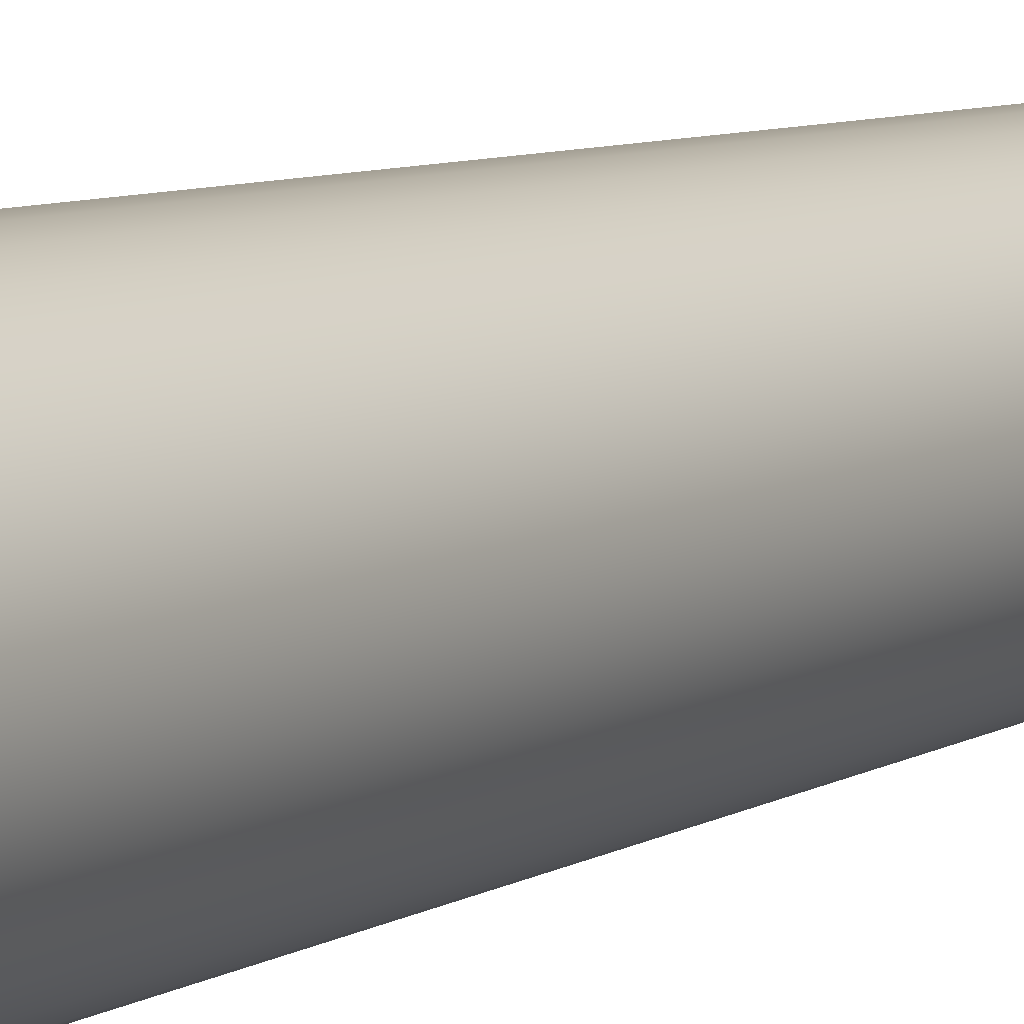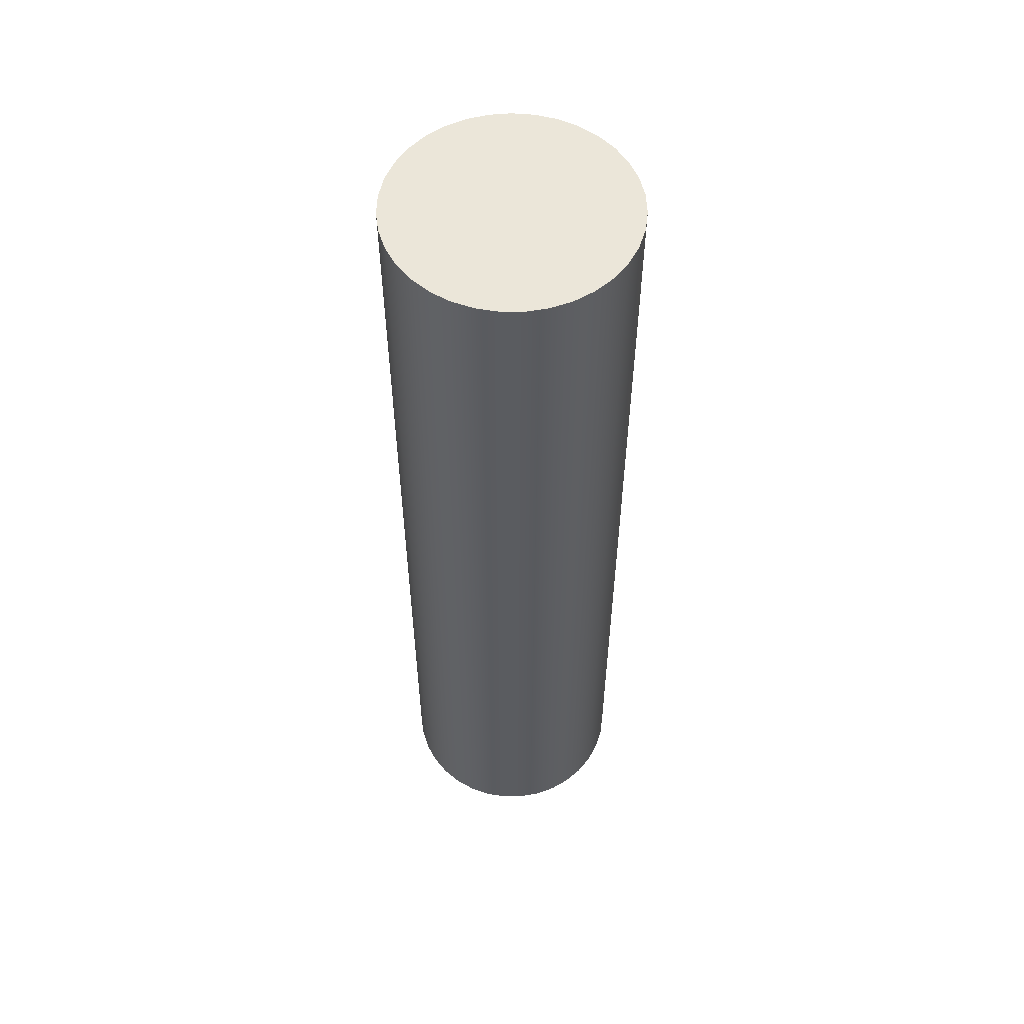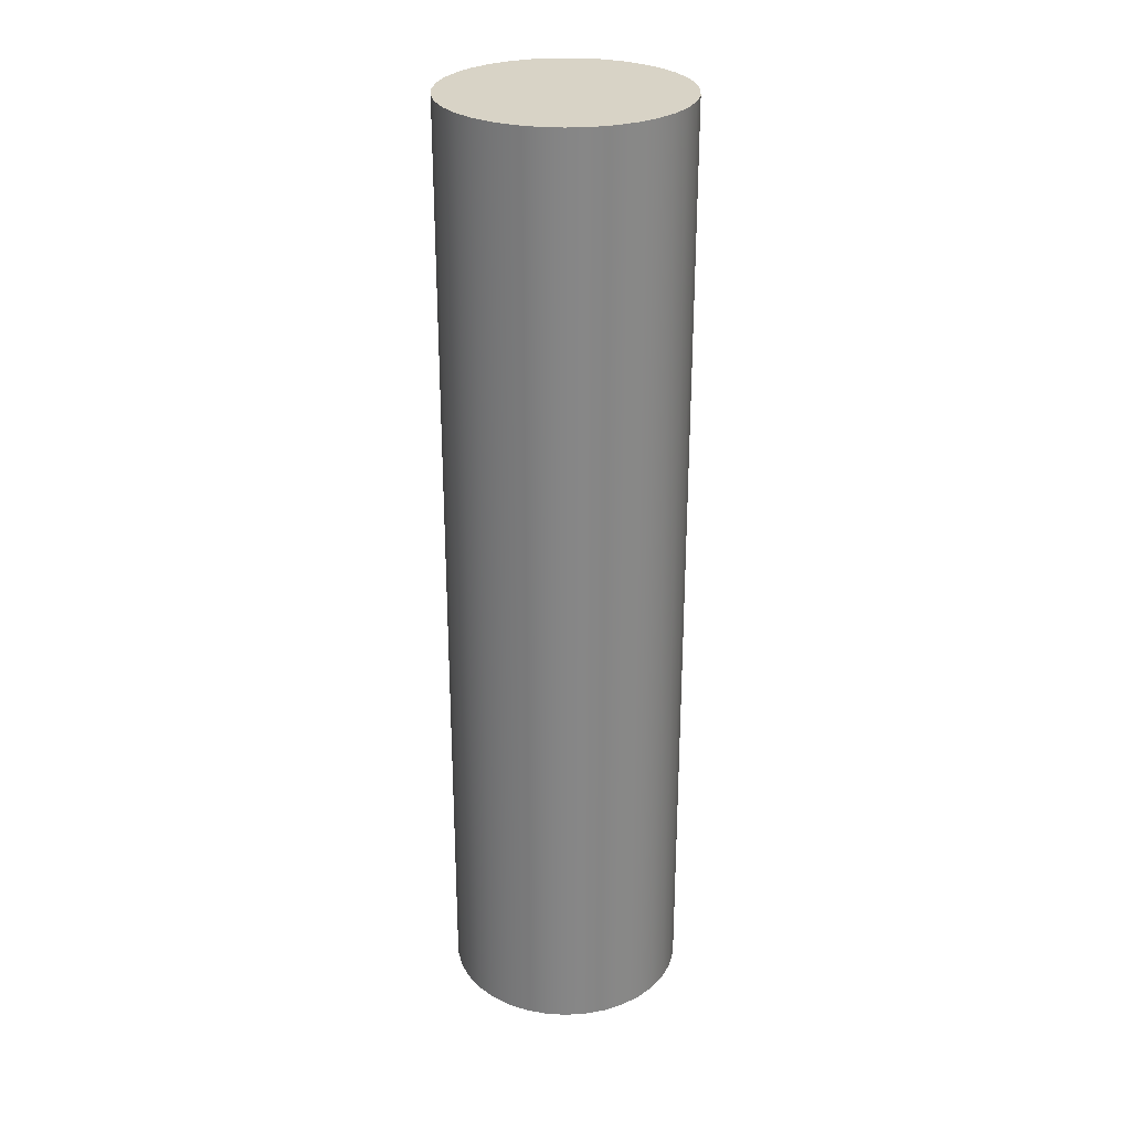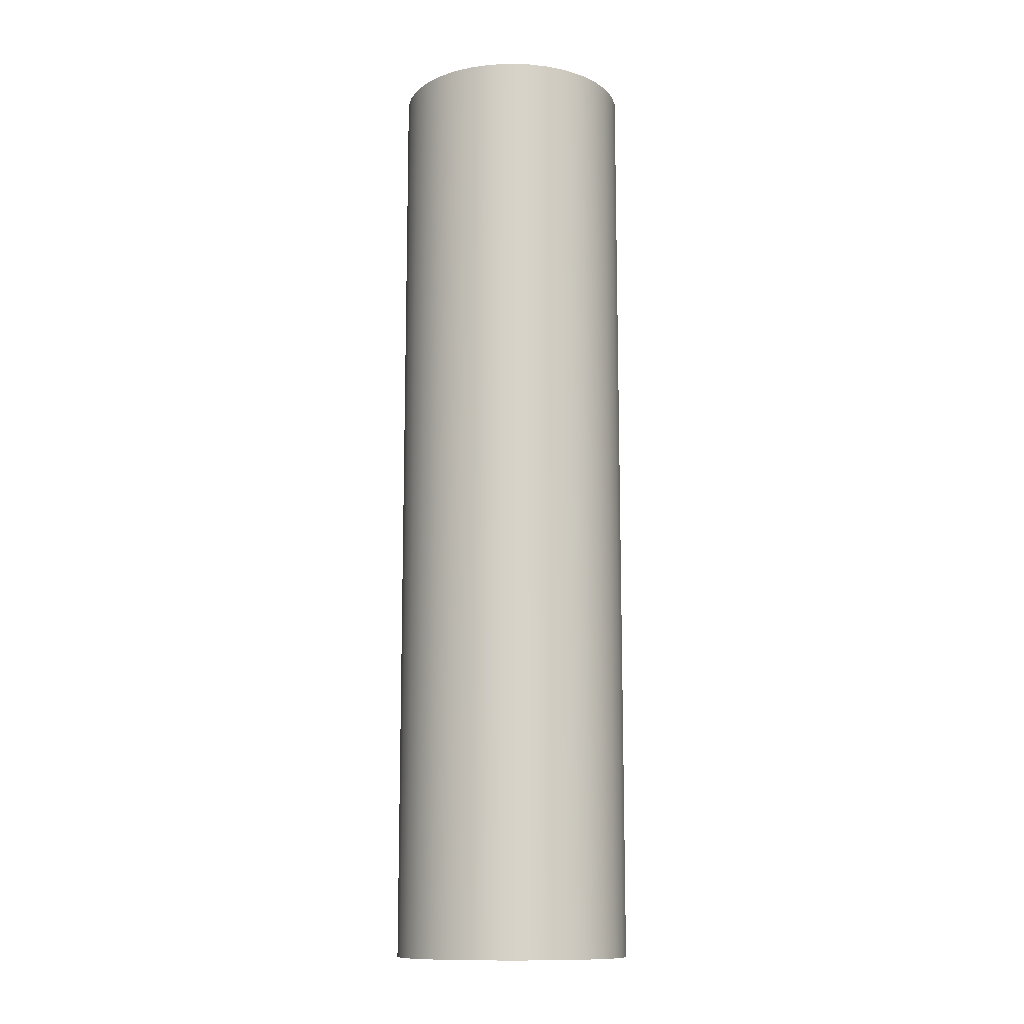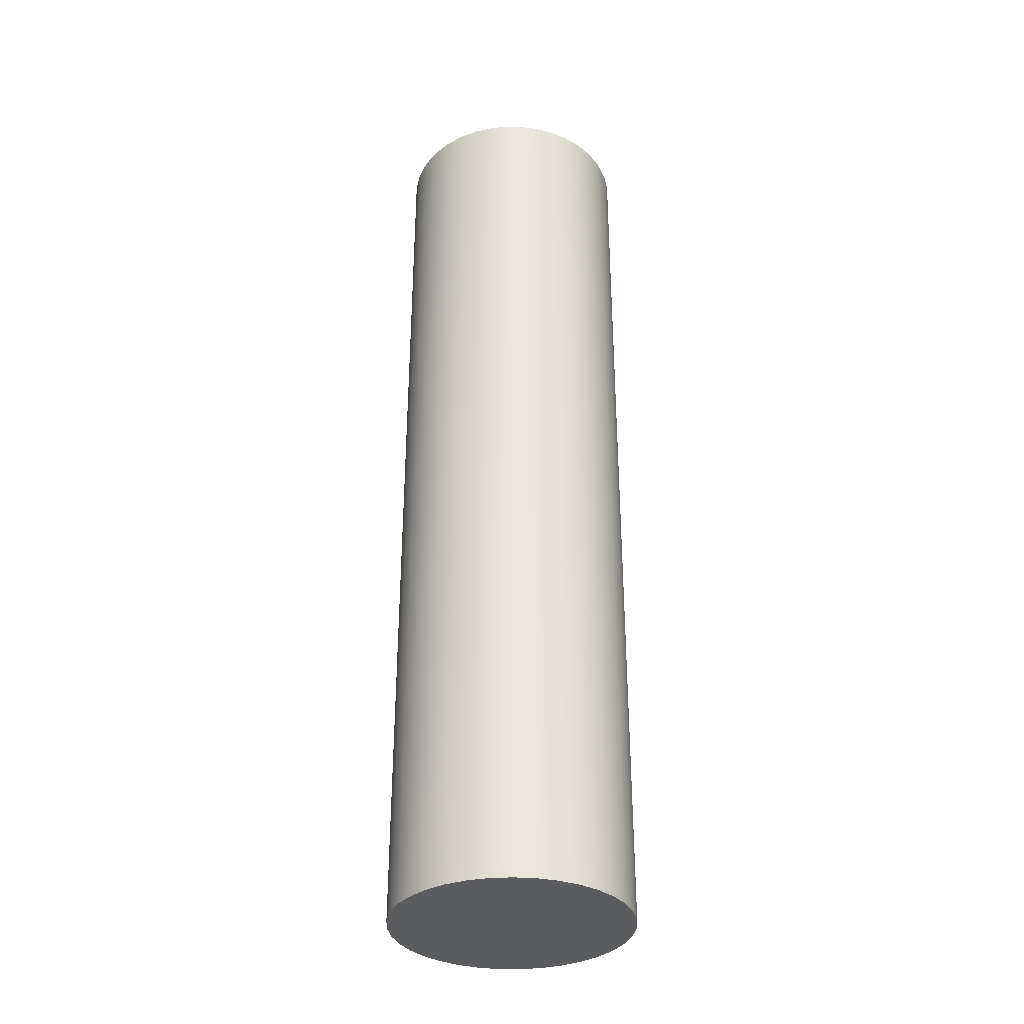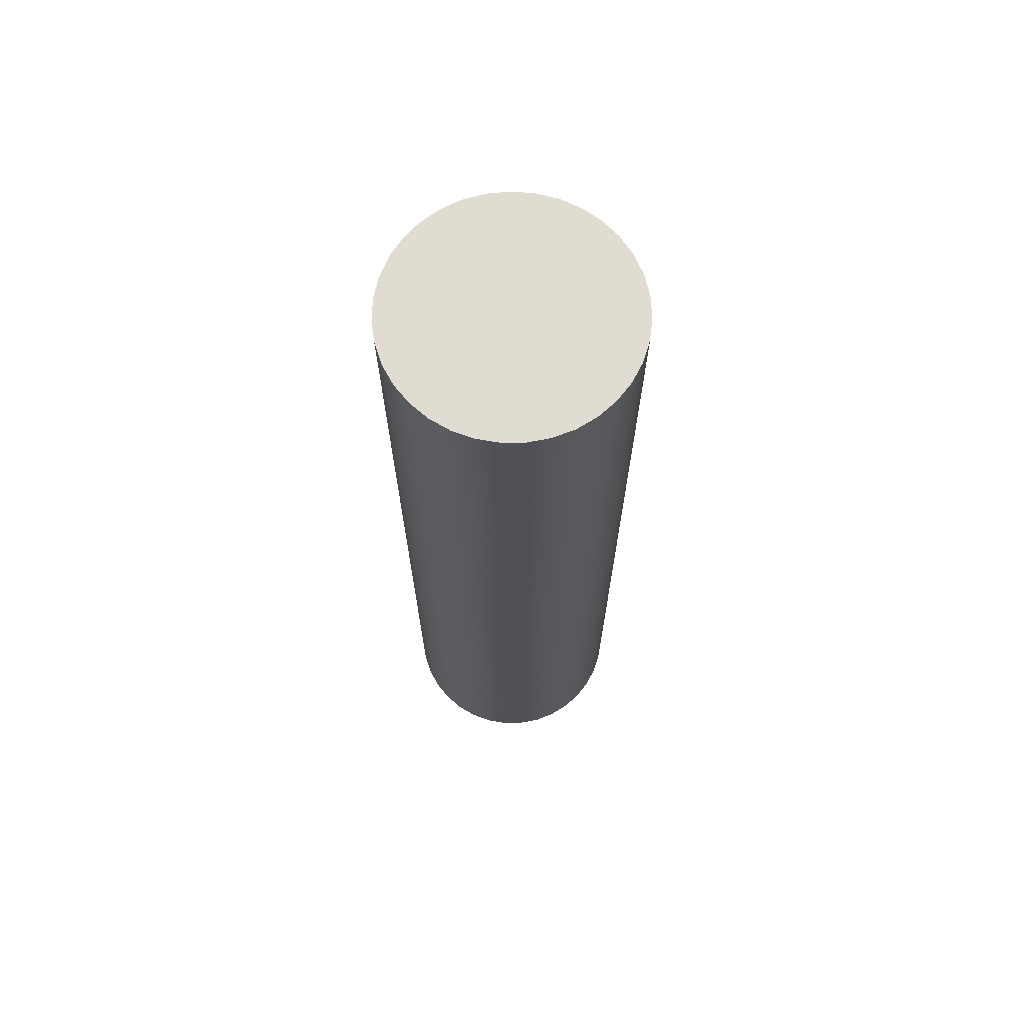
<metadata>
{"format":"obj","ext":"obj","renderer":"f3d","projection":"perspective","resolution":1024,"background":"white","views":[{"elev":7.0,"azim":-149.5,"up":"+Y"},{"elev":55.8,"azim":120.6,"up":"+Z"},{"elev":28.1,"azim":-28.0,"up":"+Z"},{"elev":-12.3,"azim":116.7,"up":"+Z"},{"elev":-34.0,"azim":146.2,"up":"+Z"},{"elev":69.2,"azim":99.7,"up":"+Z"}]}
</metadata>
<code>
v -0.174 -2.131e-17 0
v -0.1712 0.03107 0
v -0.1629 0.06114 0
v -0.1494 0.08924 0
v -0.131 0.1145 0
v -0.1085 0.136 0
v -0.08245 0.1532 0
v -0.05377 0.1655 0
v -0.02336 0.1724 0
v 0.007806 0.1738 0
v 0.03872 0.1696 0
v 0.06838 0.16 0
v 0.09585 0.1452 0
v 0.1202 0.1258 0
v 0.1408 0.1023 0
v 0.1568 0.07549 0
v 0.1677 0.04629 0
v 0.1733 0.0156 0
v 0.1733 -0.0156 0
v 0.1677 -0.04629 0
v 0.1568 -0.07549 0
v 0.1408 -0.1023 0
v 0.1202 -0.1258 0
v 0.09585 -0.1452 0
v 0.06838 -0.16 0
v 0.03872 -0.1696 0
v 0.007806 -0.1738 0
v -0.02336 -0.1724 0
v -0.05377 -0.1655 0
v -0.08245 -0.1532 0
v -0.1085 -0.136 0
v -0.131 -0.1145 0
v -0.1494 -0.08924 0
v -0.1629 -0.06114 0
v -0.1712 -0.03107 0
v -0.174 -2.131e-17 1.384
v -0.1712 -0.03107 1.384
v -0.1629 -0.06114 1.384
v -0.1494 -0.08924 1.384
v -0.131 -0.1145 1.384
v -0.1085 -0.136 1.384
v -0.08245 -0.1532 1.384
v -0.05377 -0.1655 1.384
v -0.02336 -0.1724 1.384
v 0.007806 -0.1738 1.384
v 0.03872 -0.1696 1.384
v 0.06838 -0.16 1.384
v 0.09585 -0.1452 1.384
v 0.1202 -0.1258 1.384
v 0.1408 -0.1023 1.384
v 0.1568 -0.07549 1.384
v 0.1677 -0.04629 1.384
v 0.1733 -0.0156 1.384
v 0.1733 0.0156 1.384
v 0.1677 0.04629 1.384
v 0.1568 0.07549 1.384
v 0.1408 0.1023 1.384
v 0.1202 0.1258 1.384
v 0.09585 0.1452 1.384
v 0.06838 0.16 1.384
v 0.03872 0.1696 1.384
v 0.007806 0.1738 1.384
v -0.02336 0.1724 1.384
v -0.05377 0.1655 1.384
v -0.08245 0.1532 1.384
v -0.1085 0.136 1.384
v -0.131 0.1145 1.384
v -0.1494 0.08924 1.384
v -0.1629 0.06114 1.384
v -0.1712 0.03107 1.384
v -0.174 -2.131e-17 1.384
v -0.1712 0.03107 1.384
v -0.1629 0.06114 1.384
v -0.1494 0.08924 1.384
v -0.131 0.1145 1.384
v -0.1085 0.136 1.384
v -0.08245 0.1532 1.384
v -0.05377 0.1655 1.384
v -0.02336 0.1724 1.384
v 0.007806 0.1738 1.384
v 0.03872 0.1696 1.384
v 0.06838 0.16 1.384
v 0.09585 0.1452 1.384
v 0.1202 0.1258 1.384
v 0.1408 0.1023 1.384
v 0.1568 0.07549 1.384
v 0.1677 0.04629 1.384
v 0.1733 0.0156 1.384
v 0.1733 -0.0156 1.384
v 0.1677 -0.04629 1.384
v 0.1568 -0.07549 1.384
v 0.1408 -0.1023 1.384
v 0.1202 -0.1258 1.384
v 0.09585 -0.1452 1.384
v 0.06838 -0.16 1.384
v 0.03872 -0.1696 1.384
v 0.007806 -0.1738 1.384
v -0.02336 -0.1724 1.384
v -0.05377 -0.1655 1.384
v -0.08245 -0.1532 1.384
v -0.1085 -0.136 1.384
v -0.131 -0.1145 1.384
v -0.1494 -0.08924 1.384
v -0.1629 -0.06114 1.384
v -0.1712 -0.03107 1.384
v -0.174 -2.131e-17 0
v -0.1712 -0.03107 0
v -0.1629 -0.06114 0
v -0.1494 -0.08924 0
v -0.131 -0.1145 0
v -0.1085 -0.136 0
v -0.08245 -0.1532 0
v -0.05377 -0.1655 0
v -0.02336 -0.1724 0
v 0.007806 -0.1738 0
v 0.03872 -0.1696 0
v 0.06838 -0.16 0
v 0.09585 -0.1452 0
v 0.1202 -0.1258 0
v 0.1408 -0.1023 0
v 0.1568 -0.07549 0
v 0.1677 -0.04629 0
v 0.1733 -0.0156 0
v 0.1733 0.0156 0
v 0.1677 0.04629 0
v 0.1568 0.07549 0
v 0.1408 0.1023 0
v 0.1202 0.1258 0
v 0.09585 0.1452 0
v 0.06838 0.16 0
v 0.03872 0.1696 0
v 0.007806 0.1738 0
v -0.02336 0.1724 0
v -0.05377 0.1655 0
v -0.08245 0.1532 0
v -0.1085 0.136 0
v -0.131 0.1145 0
v -0.1494 0.08924 0
v -0.1629 0.06114 0
v -0.1712 0.03107 0
v -0.174 -2.131e-17 0
v -0.174 -2.131e-17 1.384
f 2 18 1
f 1 18 19
f 1 19 35
f 35 19 20
f 35 20 34
f 34 20 21
f 34 21 33
f 33 21 22
f 33 22 32
f 32 22 23
f 32 23 31
f 31 23 24
f 31 24 30
f 30 24 25
f 30 25 29
f 29 25 26
f 29 26 28
f 28 26 27
f 18 2 17
f 17 2 3
f 17 3 16
f 16 3 4
f 16 4 15
f 15 4 5
f 15 5 14
f 14 5 6
f 14 6 13
f 13 6 7
f 13 7 12
f 12 7 8
f 12 8 11
f 11 8 9
f 11 9 10
f 37 53 36
f 36 53 54
f 36 54 70
f 70 54 55
f 70 55 69
f 69 55 56
f 69 56 68
f 68 56 57
f 68 57 67
f 67 57 58
f 67 58 66
f 66 58 59
f 66 59 65
f 65 59 60
f 65 60 64
f 64 60 61
f 64 61 63
f 63 61 62
f 53 37 52
f 52 37 38
f 52 38 51
f 51 38 39
f 51 39 50
f 50 39 40
f 50 40 49
f 49 40 41
f 49 41 48
f 48 41 42
f 48 42 47
f 47 42 43
f 47 43 46
f 46 43 44
f 46 44 45
f 72 140 71
f 71 140 141
f 142 106 105
f 105 106 107
f 105 107 104
f 104 107 108
f 104 108 103
f 103 108 109
f 103 109 102
f 102 109 110
f 102 110 101
f 101 110 111
f 101 111 100
f 100 111 112
f 100 112 99
f 99 112 113
f 99 113 98
f 98 113 114
f 98 114 97
f 97 114 115
f 97 115 96
f 96 115 116
f 96 116 95
f 95 116 117
f 95 117 94
f 94 117 118
f 94 118 93
f 93 118 119
f 93 119 92
f 92 119 120
f 92 120 91
f 91 120 121
f 91 121 90
f 90 121 122
f 90 122 89
f 89 122 123
f 89 123 88
f 88 123 124
f 88 124 87
f 87 124 125
f 87 125 86
f 86 125 126
f 86 126 85
f 85 126 127
f 85 127 84
f 84 127 128
f 84 128 83
f 83 128 129
f 83 129 82
f 82 129 130
f 82 130 81
f 81 130 131
f 81 131 80
f 80 131 132
f 80 132 79
f 79 132 133
f 79 133 78
f 78 133 134
f 78 134 77
f 77 134 135
f 77 135 76
f 76 135 136
f 76 136 75
f 75 136 137
f 75 137 74
f 74 137 138
f 74 138 73
f 73 138 139
f 73 139 72
f 72 139 140

</code>
